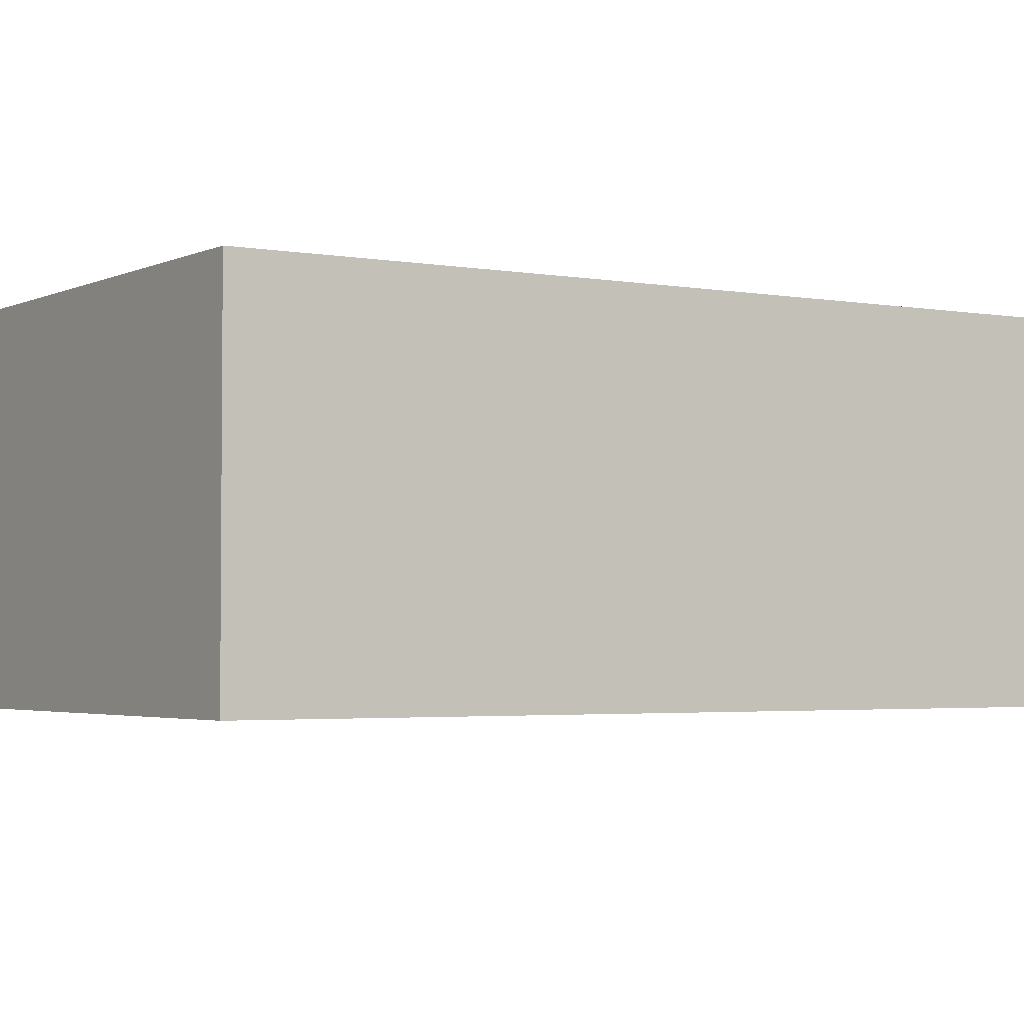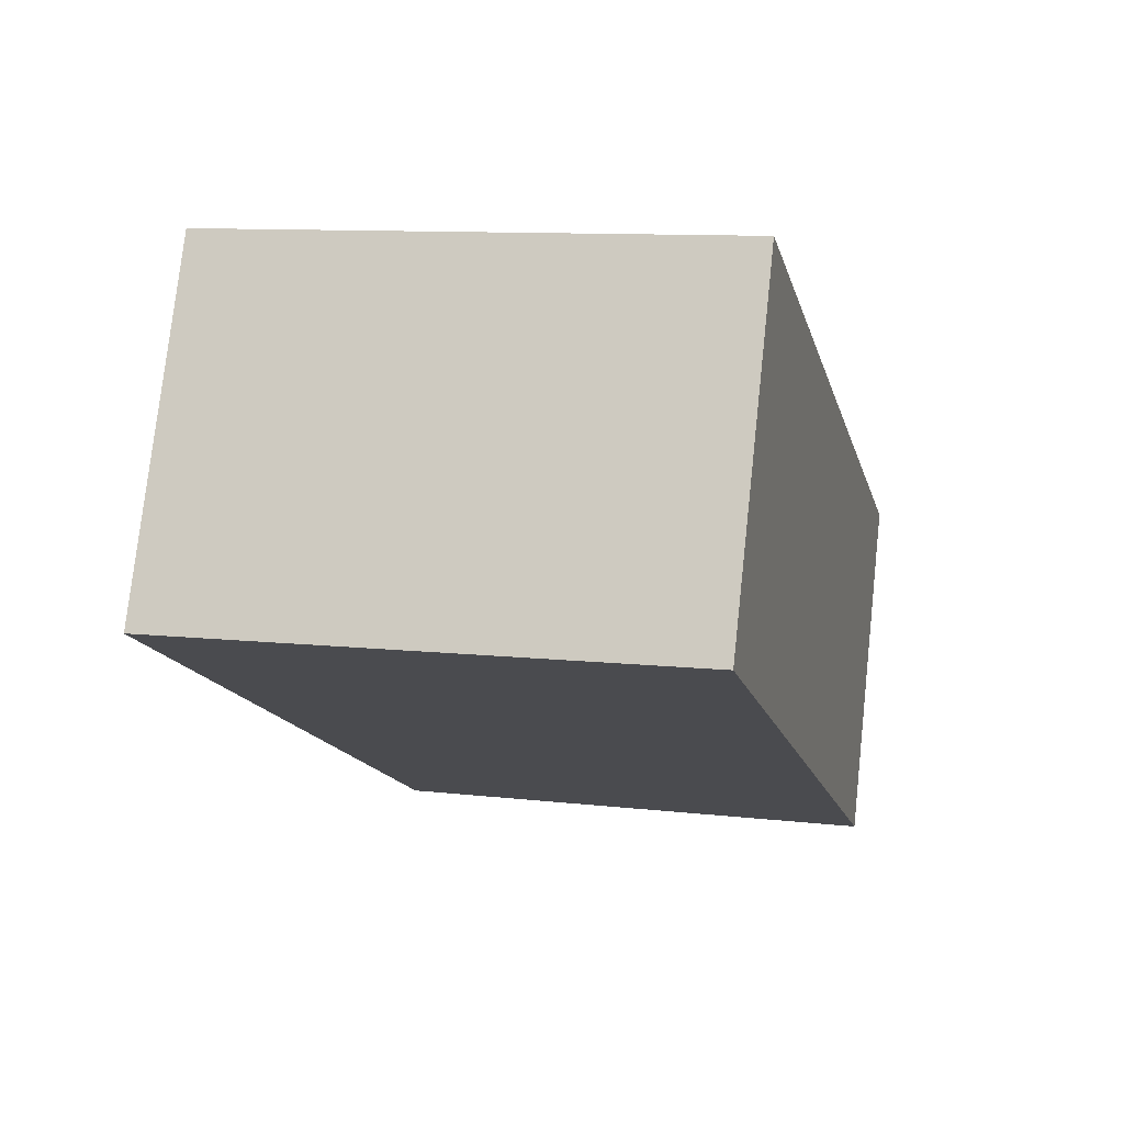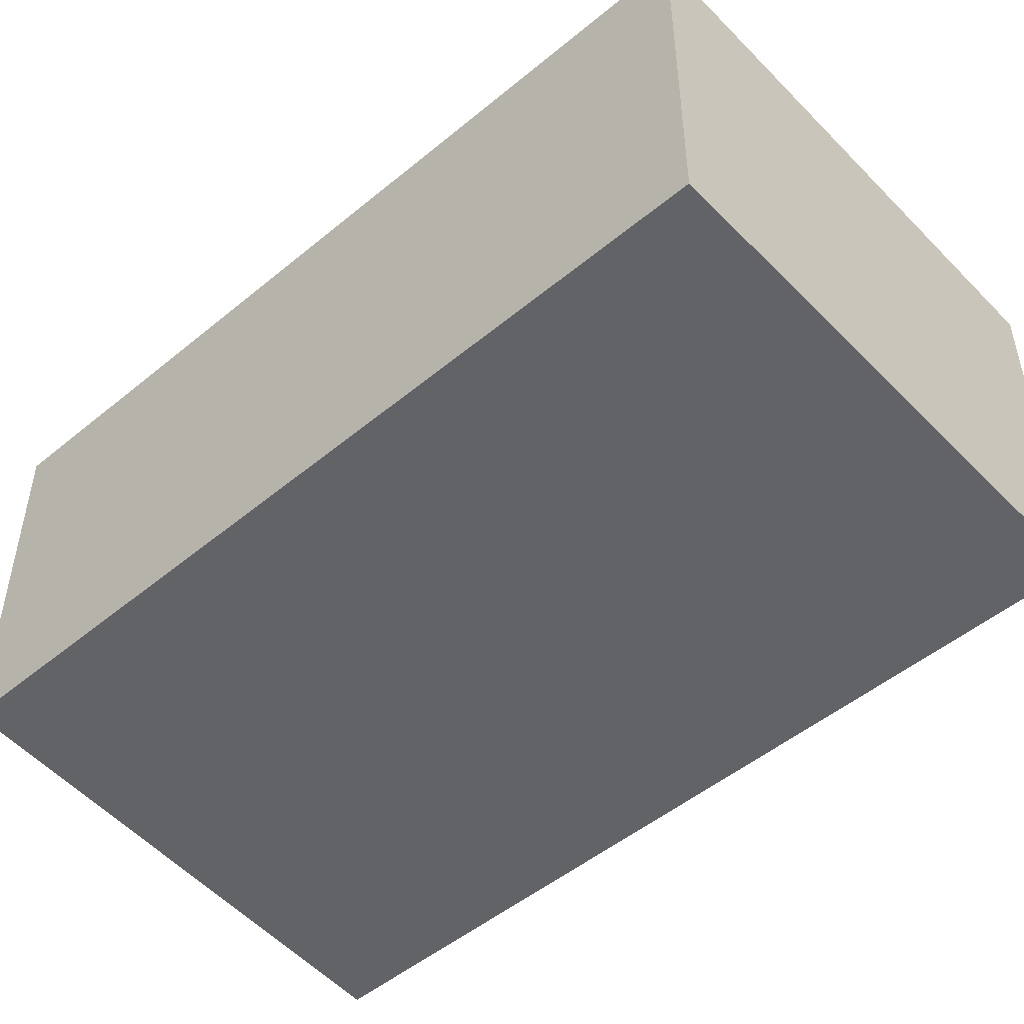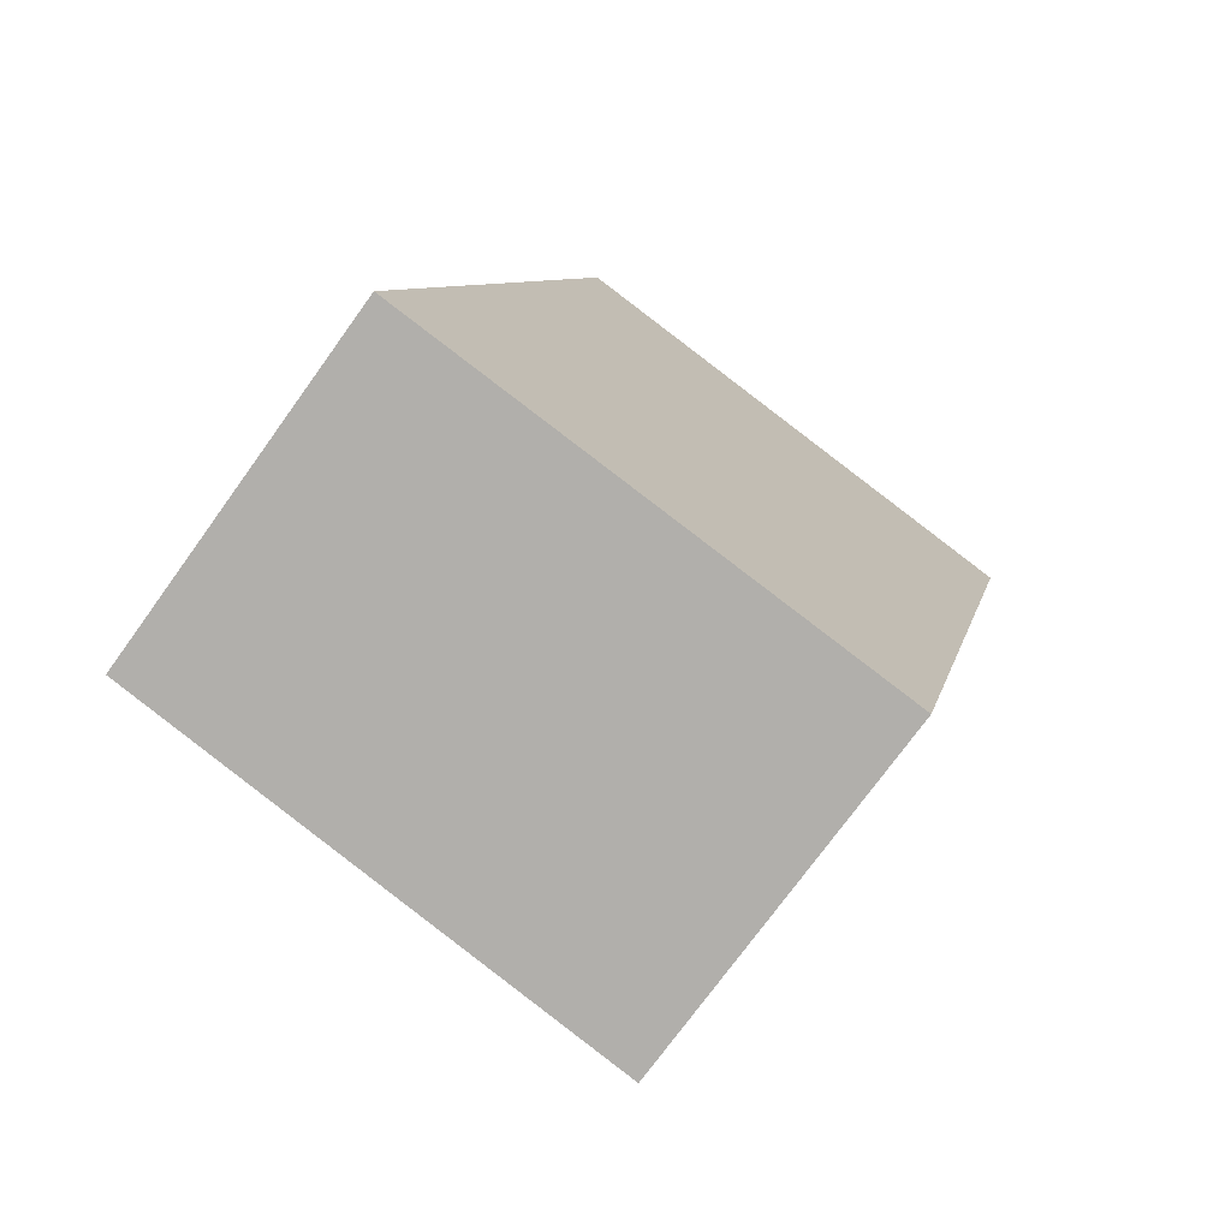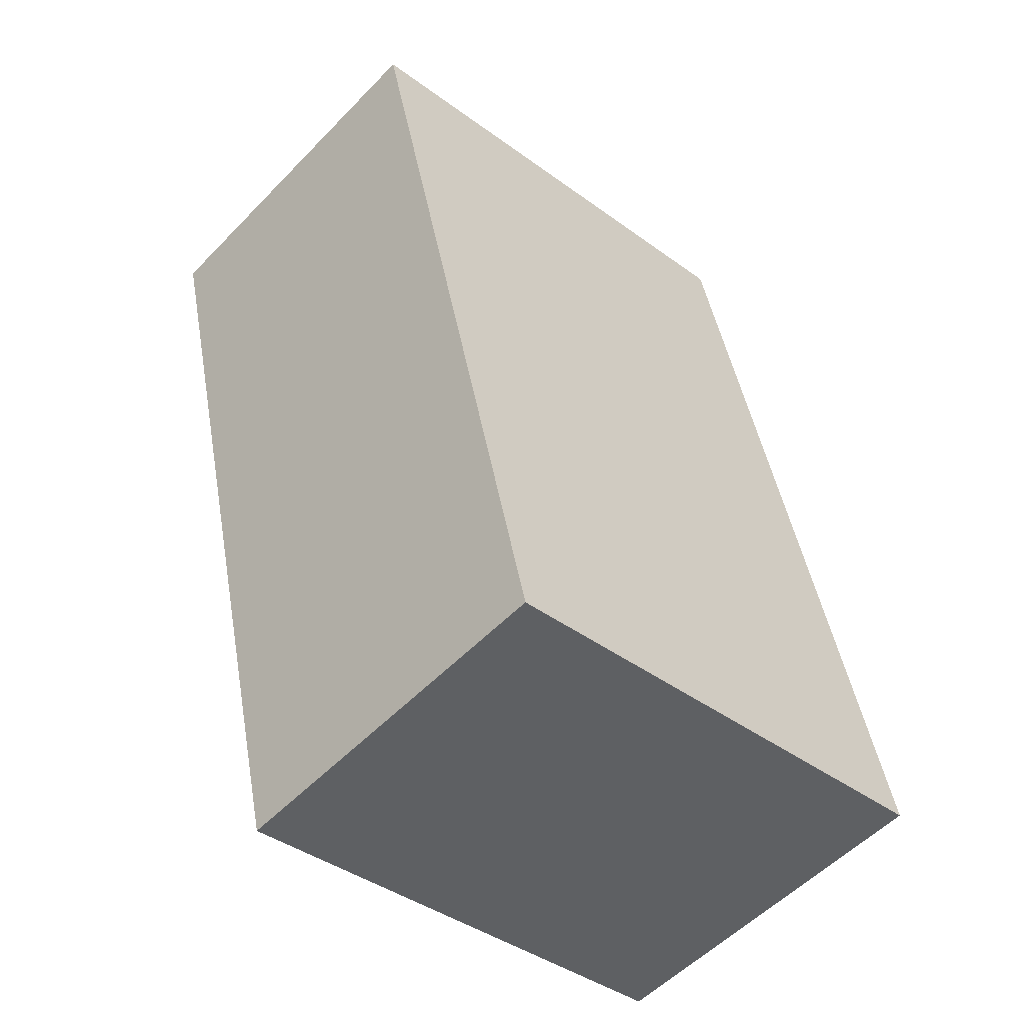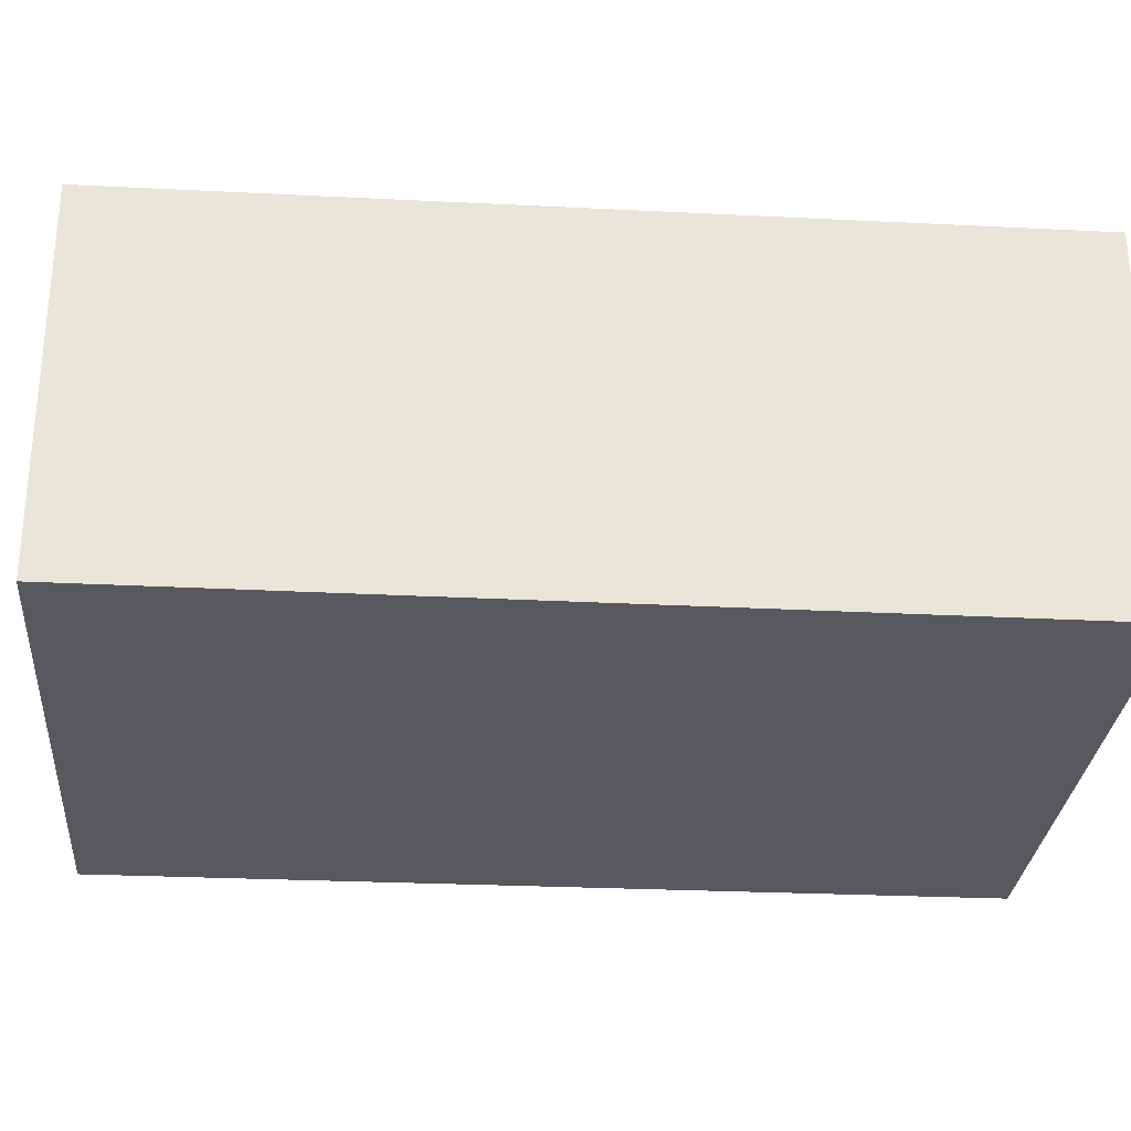
<metadata>
{"format":"obj","ext":"obj","renderer":"f3d","projection":"perspective","resolution":1024,"background":"white","views":[{"elev":-3.0,"azim":-135.0,"up":"+Y"},{"elev":76.7,"azim":6.2,"up":"+Z"},{"elev":-50.8,"azim":-61.5,"up":"+Y"},{"elev":-74.1,"azim":144.2,"up":"+Z"},{"elev":-54.6,"azim":-42.8,"up":"+Z"},{"elev":-30.4,"azim":72.6,"up":"+Y"}]}
</metadata>
<code>
v  3.37 1.75 -3.42
v  0 1.75 1.072e-16
v  2.43 1.75 0.59
v  0.95 1.75 -3.9
v  0.95 2.388e-16 -3.9
v  0 0 0
v  2.43 -3.613e-17 0.59
v  3.37 2.094e-16 -3.42
g defaultobject
f 1 2 3
f 2 1 4
f 5 2 4
f 2 5 6
f 6 3 2
f 3 6 7
f 7 1 3
f 1 7 8
f 8 4 1
f 4 8 5
f 5 7 6
f 7 5 8

</code>
